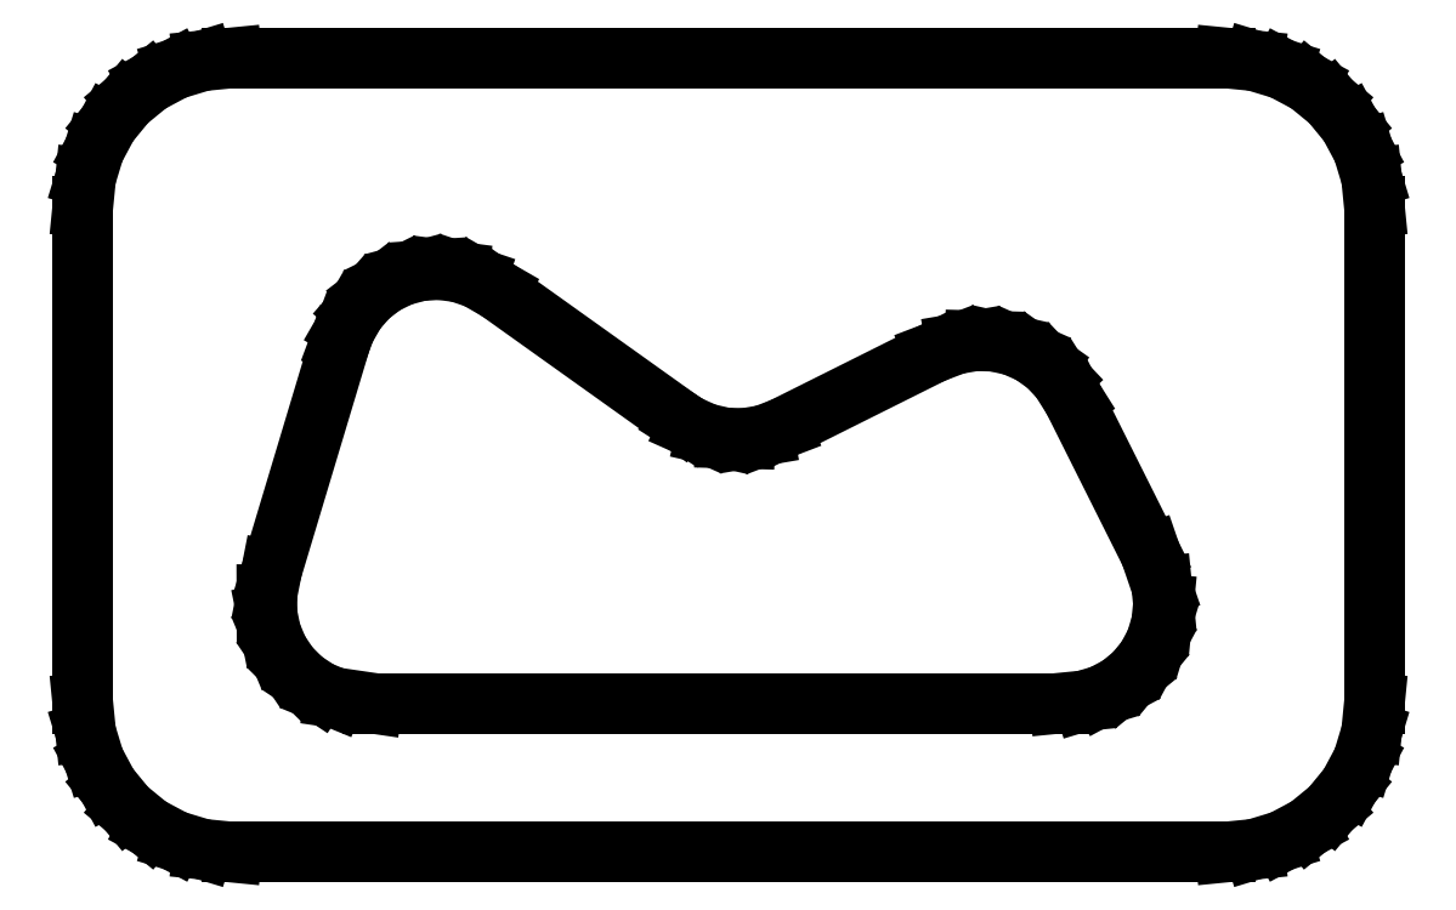
<metadata>
{"format":"dxf","ext":"dxf","renderer":"ezdxf+matplotlib","layout":"modelspace","background":"white","min_lineweight":24,"dpi":150}
</metadata>
<code>
0
SECTION
2
ENTITIES
0
LINE
8
0
10
20.59
20
-2.942
11
21.15
21
-2.772
0
LINE
8
0
10
21.15
20
-2.772
11
21.67
21
-2.494
0
LINE
8
0
10
21.67
20
-2.494
11
22.12
21
-2.121
0
LINE
8
0
10
22.12
20
-2.121
11
22.49
21
-1.667
0
LINE
8
0
10
22.49
20
-1.667
11
22.77
21
-1.148
0
LINE
8
0
10
22.77
20
-1.148
11
22.94
21
-0.5853
0
LINE
8
0
10
22.94
20
-0.5853
11
23
21
0
0
LINE
8
0
10
23
20
0
11
23
21
10
0
LINE
8
0
10
23
20
10
11
22.94
21
10.59
0
LINE
8
0
10
22.94
20
10.59
11
22.77
21
11.15
0
LINE
8
0
10
22.77
20
11.15
11
22.49
21
11.67
0
LINE
8
0
10
22.49
20
11.67
11
22.12
21
12.12
0
LINE
8
0
10
22.12
20
12.12
11
21.67
21
12.49
0
LINE
8
0
10
21.67
20
12.49
11
21.15
21
12.77
0
LINE
8
0
10
21.15
20
12.77
11
20.59
21
12.94
0
LINE
8
0
10
20.59
20
12.94
11
20
21
13
0
LINE
8
0
10
20
20
13
11
0
21
13
0
LINE
8
0
10
0
20
13
11
-0.5853
21
12.94
0
LINE
8
0
10
-0.5853
20
12.94
11
-1.148
21
12.77
0
LINE
8
0
10
-1.148
20
12.77
11
-1.667
21
12.49
0
LINE
8
0
10
-1.667
20
12.49
11
-2.121
21
12.12
0
LINE
8
0
10
-2.121
20
12.12
11
-2.494
21
11.67
0
LINE
8
0
10
-2.494
20
11.67
11
-2.772
21
11.15
0
LINE
8
0
10
-2.772
20
11.15
11
-2.942
21
10.59
0
LINE
8
0
10
-2.942
20
10.59
11
-3
21
10
0
LINE
8
0
10
-3
20
10
11
-3
21
0
0
LINE
8
0
10
-3
20
0
11
-2.942
21
-0.5853
0
LINE
8
0
10
-2.942
20
-0.5853
11
-2.772
21
-1.148
0
LINE
8
0
10
-2.772
20
-1.148
11
-2.494
21
-1.667
0
LINE
8
0
10
-2.494
20
-1.667
11
-2.121
21
-2.121
0
LINE
8
0
10
-2.121
20
-2.121
11
-1.667
21
-2.494
0
LINE
8
0
10
-1.667
20
-2.494
11
-1.148
21
-2.772
0
LINE
8
0
10
-1.148
20
-2.772
11
-0.5853
21
-2.942
0
LINE
8
0
10
-0.5853
20
-2.942
11
0
21
-3
0
LINE
8
0
10
0
20
-3
11
20
21
-3
0
LINE
8
0
10
20
20
-3
11
20.59
21
-2.942
0
LINE
8
0
10
2.834
20
0
11
2.072
21
0.1119
0
LINE
8
0
10
2.072
20
0.1119
11
1.755
21
0.2418
0
LINE
8
0
10
1.755
20
0.2418
11
1.43
21
0.4576
0
LINE
8
0
10
1.43
20
0.4576
11
1.153
21
0.7326
0
LINE
8
0
10
1.153
20
0.7326
11
0.9356
21
1.056
0
LINE
8
0
10
0.9356
20
1.056
11
0.7852
21
1.416
0
LINE
8
0
10
0.7852
20
1.416
11
0.7079
21
1.799
0
LINE
8
0
10
0.7079
20
1.799
11
0.7067
21
2.189
0
LINE
8
0
10
0.7067
20
2.189
11
0.8006
21
2.669
0
LINE
8
0
10
0.8006
20
2.669
11
2.178
21
7.259
0
LINE
8
0
10
2.178
20
7.259
11
2.282
21
7.538
0
LINE
8
0
10
2.282
20
7.538
11
2.493
21
7.904
0
LINE
8
0
10
2.493
20
7.904
11
2.75
21
8.198
0
LINE
8
0
10
2.75
20
8.198
11
3.059
21
8.436
0
LINE
8
0
10
3.059
20
8.436
11
3.408
21
8.609
0
LINE
8
0
10
3.408
20
8.609
11
3.785
21
8.711
0
LINE
8
0
10
3.785
20
8.711
11
4.174
21
8.737
0
LINE
8
0
10
4.174
20
8.737
11
4.561
21
8.687
0
LINE
8
0
10
4.561
20
8.687
11
4.931
21
8.562
0
LINE
8
0
10
4.931
20
8.562
11
5.355
21
8.318
0
LINE
8
0
10
5.355
20
8.318
11
9.02
21
5.7
0
LINE
8
0
10
9.02
20
5.7
11
9.192
21
5.59
0
LINE
8
0
10
9.192
20
5.59
11
9.55
21
5.43
0
LINE
8
0
10
9.55
20
5.43
11
9.932
21
5.343
0
LINE
8
0
10
9.932
20
5.343
11
10.32
21
5.332
0
LINE
8
0
10
10.32
20
5.332
11
10.71
21
5.398
0
LINE
8
0
10
10.71
20
5.398
11
11.08
21
5.539
0
LINE
8
0
10
11.08
20
5.539
11
14.12
21
7.062
0
LINE
8
0
10
14.12
20
7.062
11
14.58
21
7.236
0
LINE
8
0
10
14.58
20
7.236
11
14.96
21
7.302
0
LINE
8
0
10
14.96
20
7.302
11
15.35
21
7.291
0
LINE
8
0
10
15.35
20
7.291
11
15.73
21
7.205
0
LINE
8
0
10
15.73
20
7.205
11
16.09
21
7.046
0
LINE
8
0
10
16.09
20
7.046
11
16.41
21
6.82
0
LINE
8
0
10
16.41
20
6.82
11
16.68
21
6.537
0
LINE
8
0
10
16.68
20
6.537
11
16.94
21
6.123
0
LINE
8
0
10
16.94
20
6.123
11
18.49
21
3.014
0
LINE
8
0
10
18.49
20
3.014
11
18.72
21
2.353
0
LINE
8
0
10
18.72
20
2.353
11
18.75
21
2
0
LINE
8
0
10
18.75
20
2
11
18.72
21
1.612
0
LINE
8
0
10
18.72
20
1.612
11
18.6
21
1.238
0
LINE
8
0
10
18.6
20
1.238
11
18.42
21
0.8942
0
LINE
8
0
10
18.42
20
0.8942
11
18.17
21
0.5926
0
LINE
8
0
10
18.17
20
0.5926
11
17.87
21
0.3451
0
LINE
8
0
10
17.87
20
0.3451
11
17.53
21
0.1612
0
LINE
8
0
10
17.53
20
0.1612
11
17.15
21
0.04791
0
LINE
8
0
10
17.15
20
0.04791
11
16.67
21
0
0
LINE
8
0
10
16.67
20
0
11
2.834
21
0
0
ENDSEC
0
EOF

</code>
